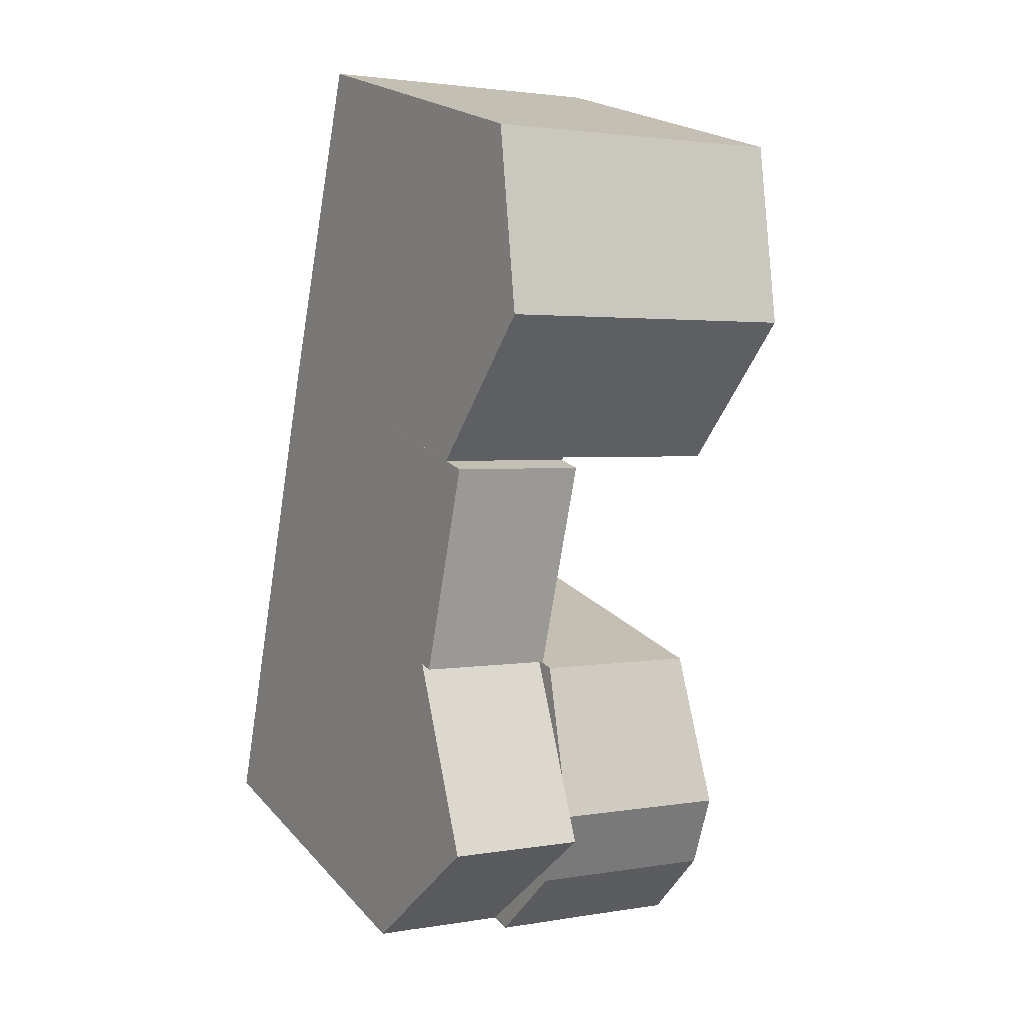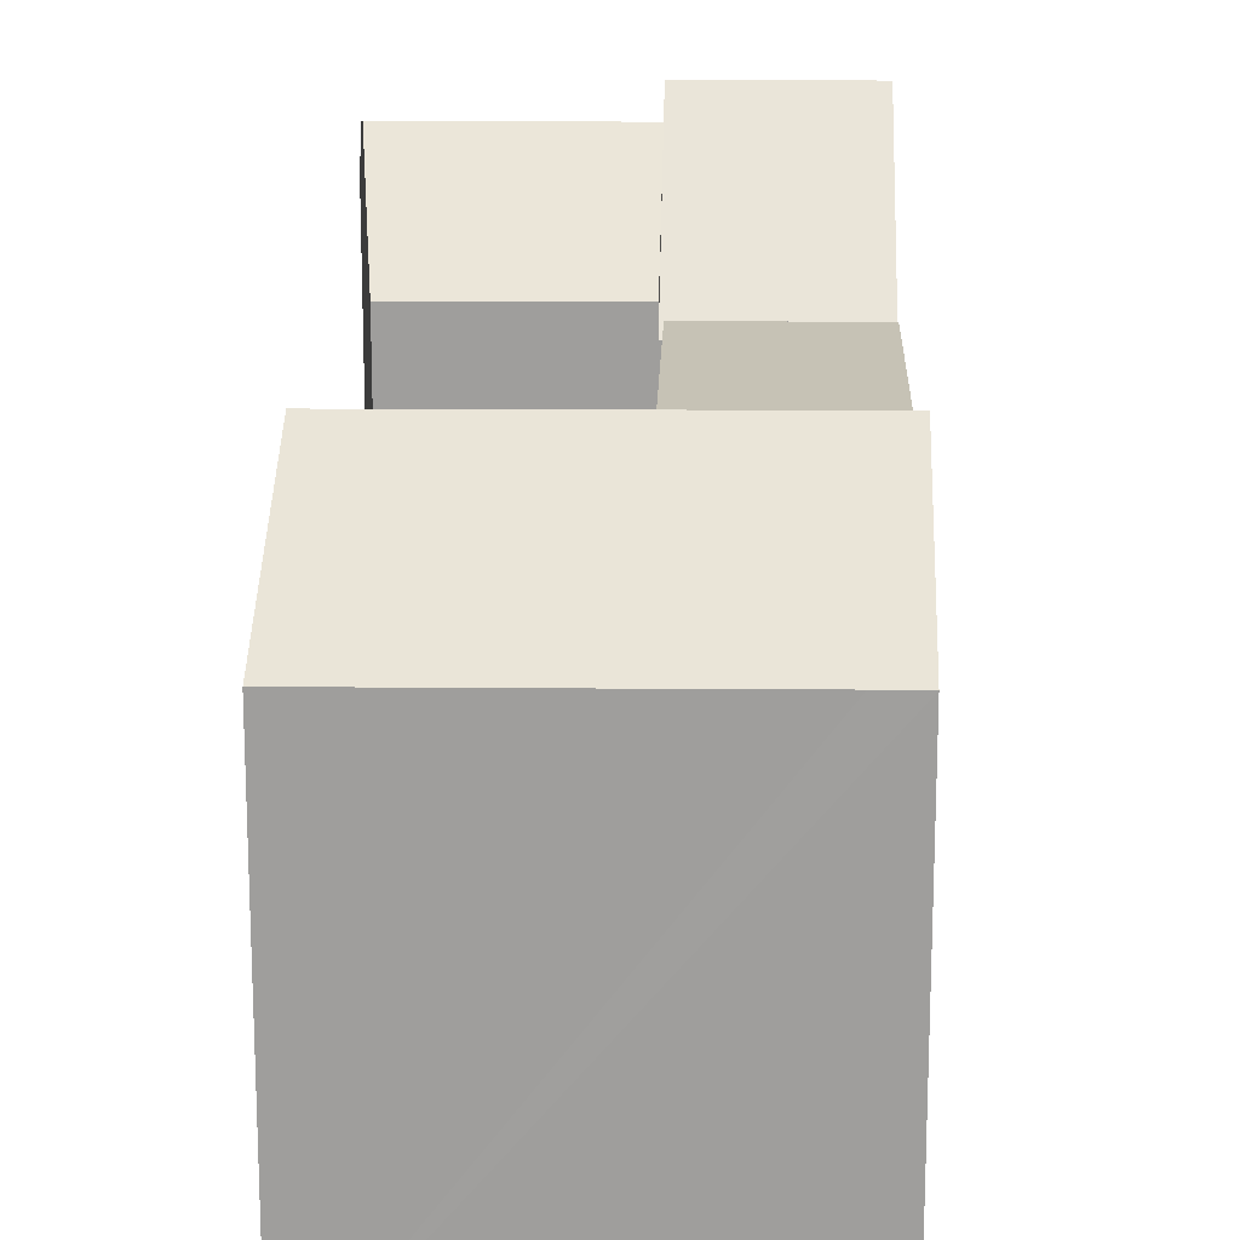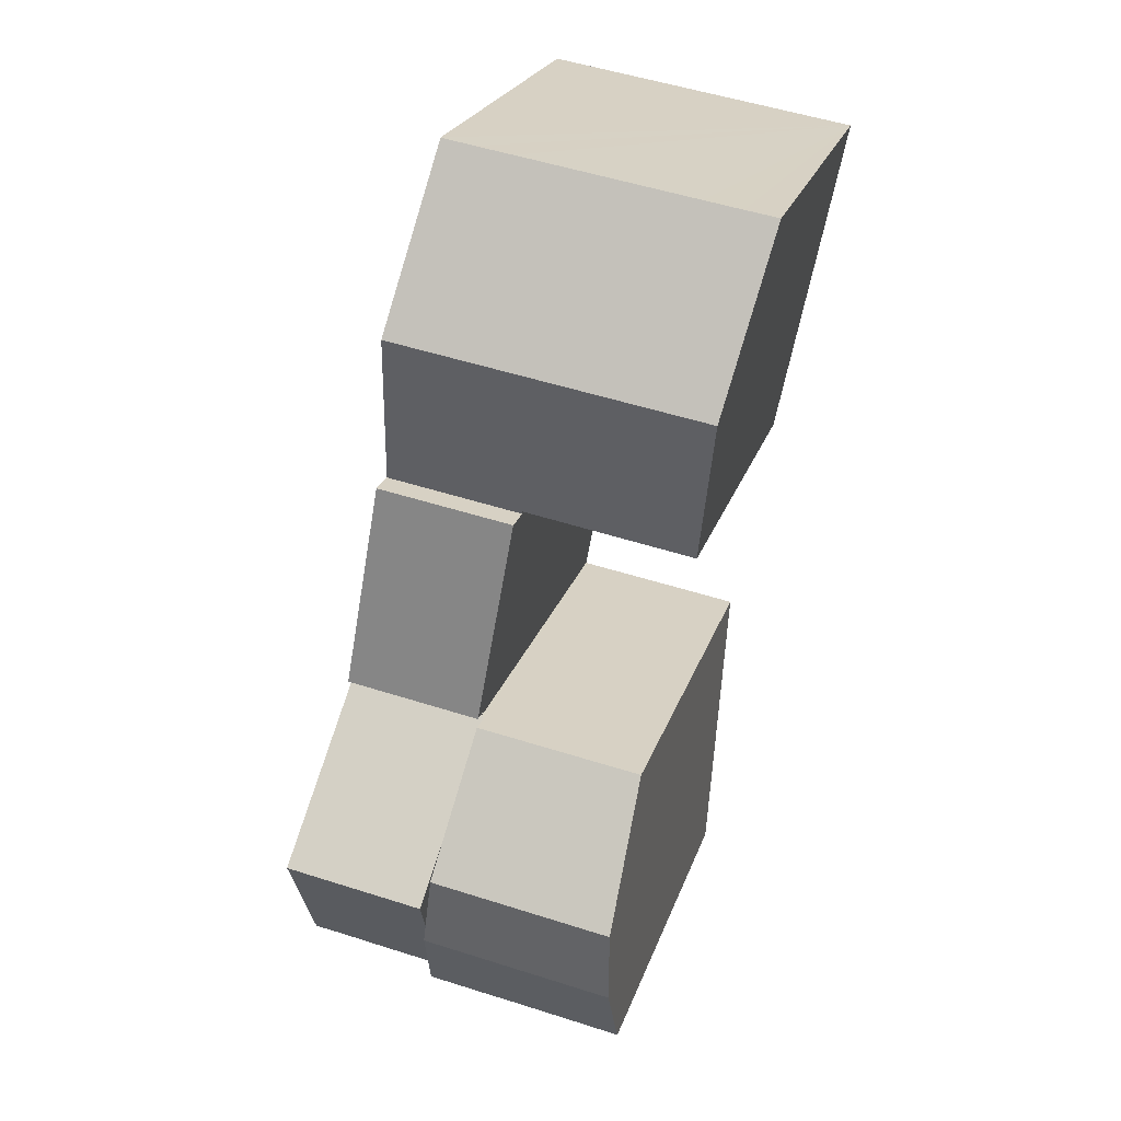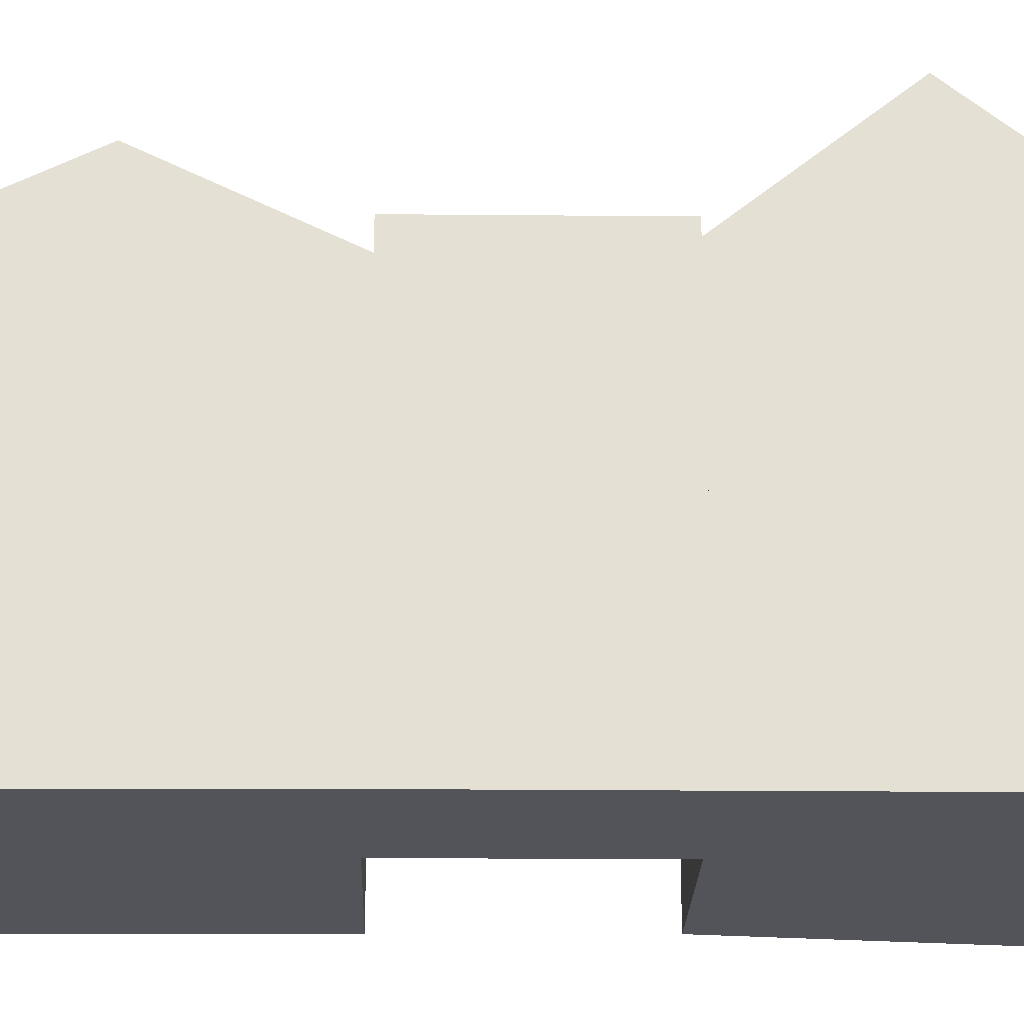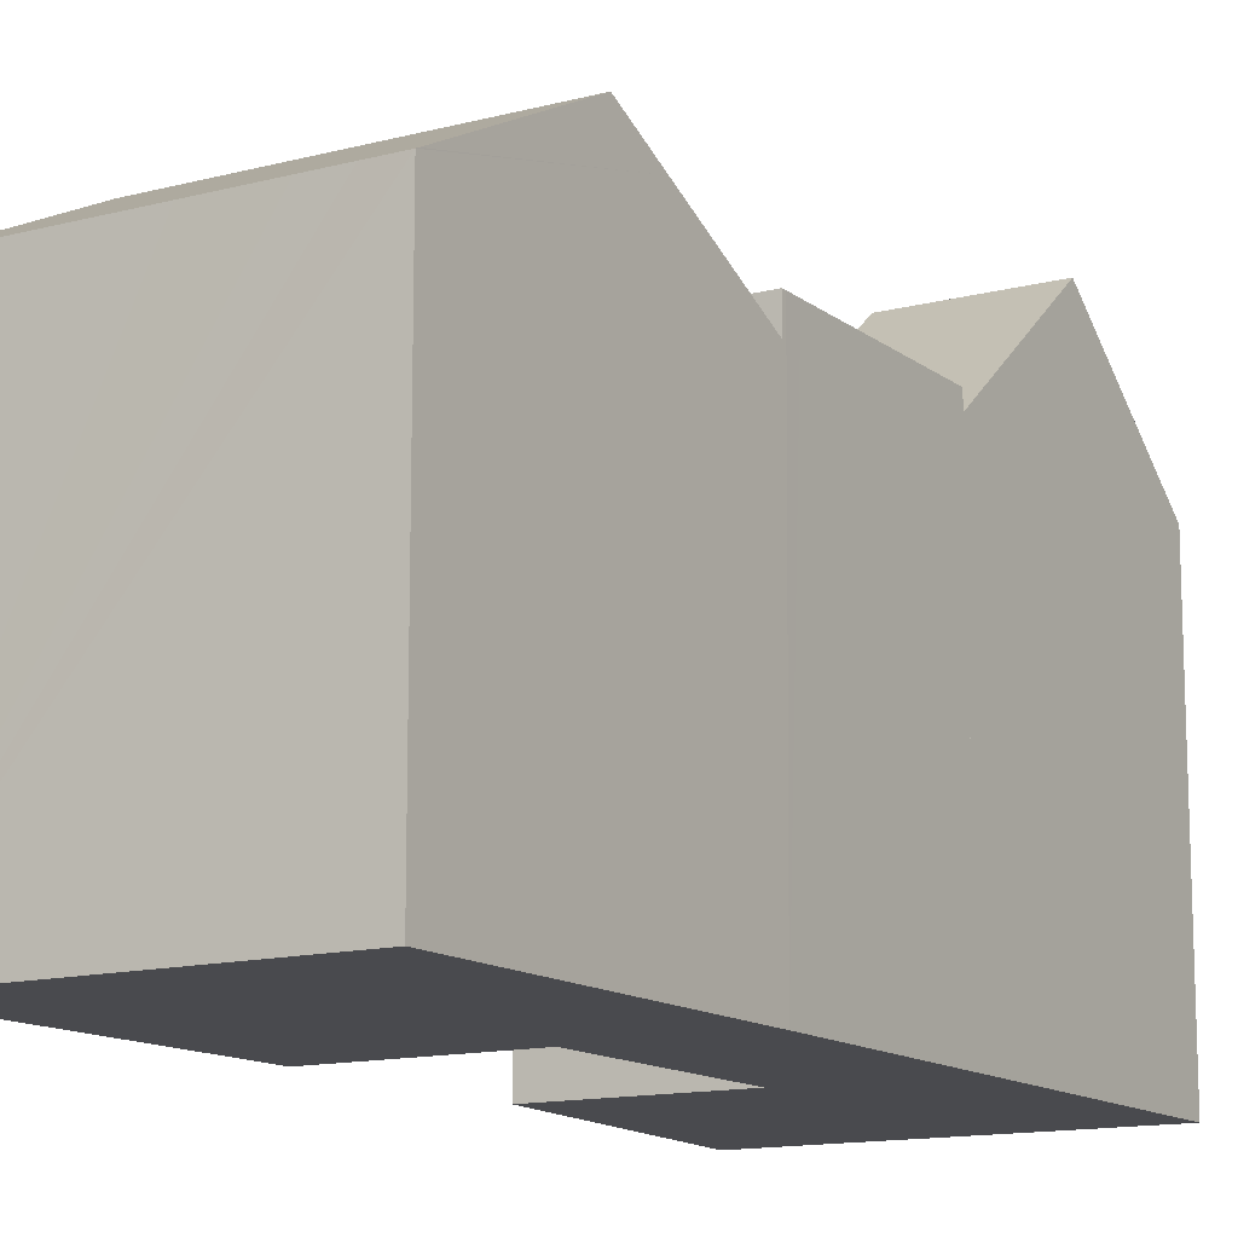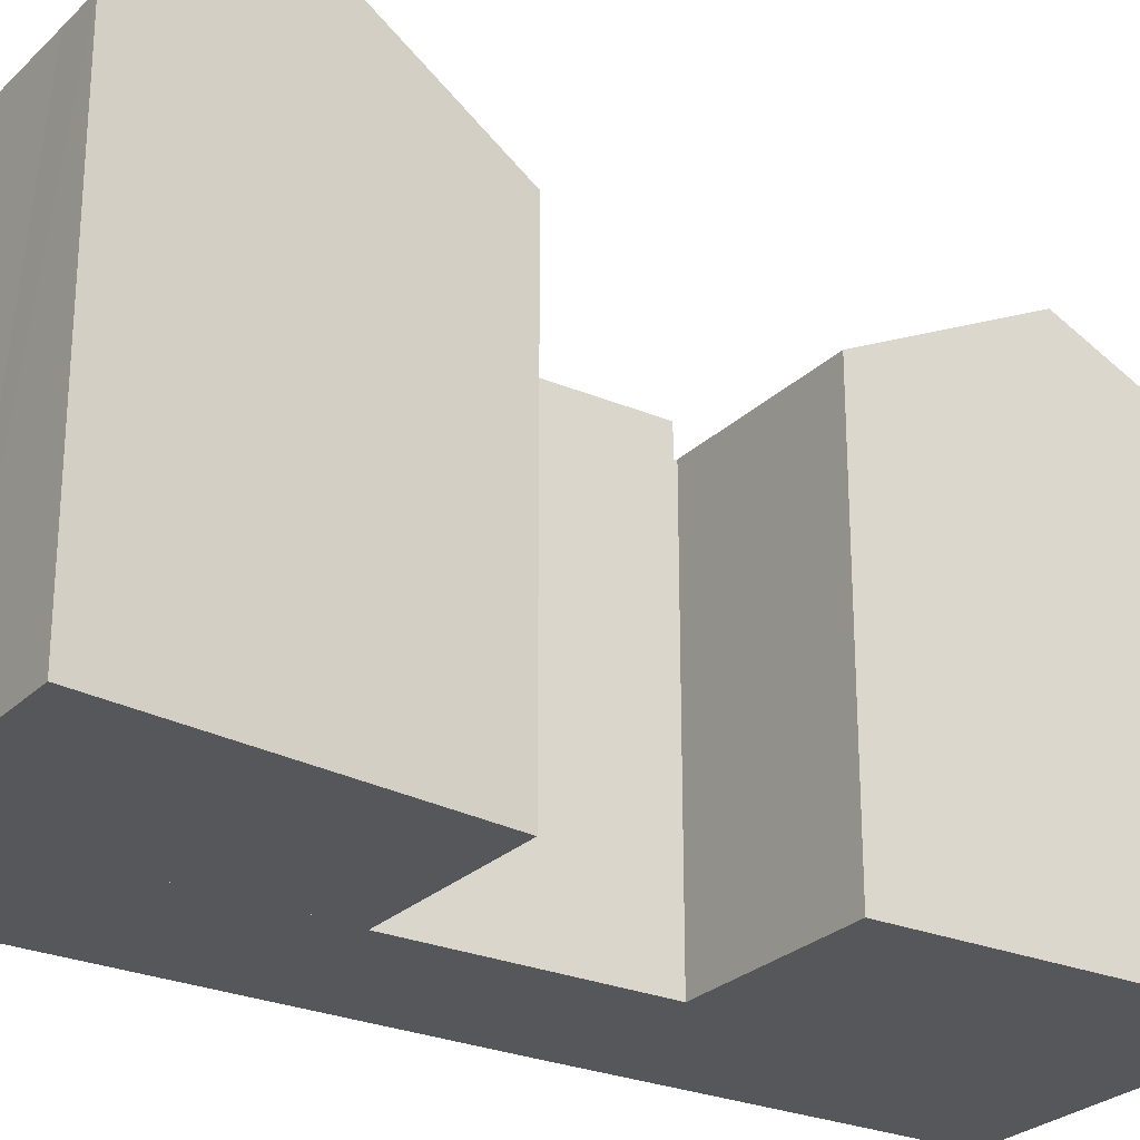
<metadata>
{"format":"obj","ext":"obj","renderer":"f3d","projection":"perspective","resolution":1024,"background":"white","views":[{"elev":20.8,"azim":150.7,"up":"+Z"},{"elev":18.9,"azim":-8.5,"up":"+Y"},{"elev":24.1,"azim":-163.8,"up":"+Z"},{"elev":-23.8,"azim":79.1,"up":"+Y"},{"elev":-13.4,"azim":21.5,"up":"+Y"},{"elev":-26.5,"azim":-133.8,"up":"+Y"}]}
</metadata>
<code>
v  8.682 12.27 -16.58
v  8.779 12.27 -16.57
v  9.256 14.87 -19.74
v  9.557 16.22 -21.39
v  13.06 12.19 -15.76
v  13.94 16.22 -20.68
v  9.456 15.77 -20.84
v  8.761 12.19 -16.46
v  13.77 12.28 -25.64
v  14.79 12.27 -25.49
v  12.35 12.27 -25.89
v  11.31 12.28 -26.05
v  10.43 12.28 -26.2
v  9.927 14.55 -23.43
v  9.804 15.11 -22.75
v  8.682 1.015e-15 -16.58
v  8.779 1.014e-15 -16.57
v  8.761 1.008e-15 -16.46
v  13.06 9.653e-16 -15.76
v  10.43 1.604e-15 -26.2
v  9.927 1.434e-15 -23.43
v  9.256 1.209e-15 -19.74
v  9.557 1.31e-15 -21.39
v  9.804 1.393e-15 -22.75
v  9.456 1.276e-15 -20.84
v  14.79 1.561e-15 -25.49
v  13.94 1.266e-15 -20.68
v  13.77 1.57e-15 -25.64
v  12.35 1.585e-15 -25.89
v  11.31 1.595e-15 -26.05
v  3.394 13.01 -17.43
v  9.456 15.51 -20.84
v  3.68 15.51 -21.78
v  3.595 13.01 -17.4
v  8.682 13.01 -16.58
v  3.853 14.96 -24.41
v  9.557 15.39 -21.39
v  9.927 14.96 -23.43
v  10.43 13.03 -26.2
v  8.841 13.03 -26.45
v  7.822 13.04 -26.6
v  5.351 13.03 -27.01
v  4.039 13.02 -27.24
v  7.822 1.629e-15 -26.6
v  8.841 1.62e-15 -26.45
v  4.039 1.668e-15 -27.24
v  5.351 1.654e-15 -27.01
v  3.394 1.067e-15 -17.43
v  3.853 1.495e-15 -24.41
v  3.68 1.334e-15 -21.78
v  3.595 1.065e-15 -17.4
v  7.539 11.76 -9.727
v  11.19 13.57 -5.415
v  11.87 11.76 -9.027
v  10.86 14.44 -3.668
v  7.521 11.81 -9.628
v  7.421 11.81 -9.644
v  2.312 11.8 -10.48
v  6.463 14.44 -4.378
v  2.105 11.8 -10.51
v  1.085 14.36 -5.415
v  1.052 14.44 -5.252
v  9.881 11.85 1.515
v  9.7 11.8 1.575
v  9.864 11.8 1.603
v  8.848 11.81 1.429
v  7.7 11.8 1.245
v  5.506 11.81 0.887
v  2.196 11.81 0.348
v  1.043 11.81 0.161
v  0.01 11.83 -0.045
v  0 11.81 7.229e-16
v  9.864 -9.816e-17 1.603
v  11.19 3.316e-16 -5.415
v  11.87 5.527e-16 -9.027
v  9.881 -9.277e-17 1.515
v  10.86 2.246e-16 -3.668
v  7.539 5.956e-16 -9.727
v  7.521 5.895e-16 -9.628
v  2.312 6.417e-16 -10.48
v  2.105 6.437e-16 -10.51
v  7.421 5.905e-16 -9.644
v  1.085 3.316e-16 -5.415
v  0.01 2.755e-18 -0.045
v  1.052 3.216e-16 -5.252
v  0 0 0
v  1.043 -9.858e-18 0.161
v  2.196 -2.131e-17 0.348
v  5.506 -5.431e-17 0.887
v  7.7 -7.623e-17 1.245
v  9.7 -9.644e-17 1.575
v  8.848 -8.75e-17 1.429
v  11.87 12.67 -9.027
v  8.761 12.67 -16.46
v  7.539 12.67 -9.727
v  11.9 12.67 -9.174
v  11.98 12.67 -9.678
v  13.06 12.67 -15.76
v  11.9 5.617e-16 -9.174
v  11.98 5.926e-16 -9.678
g defaultobject
f 1 2 3
f 4 5 6
f 5 4 7
f 5 7 3
f 5 3 2
f 5 2 8
f 9 6 10
f 6 9 11
f 6 11 12
f 6 12 13
f 6 13 14
f 6 14 15
f 6 15 4
f 16 2 1
f 2 16 17
f 18 5 8
f 5 18 19
f 17 8 2
f 8 17 18
f 15 7 4
f 7 15 14
f 7 14 3
f 3 14 13
f 3 13 20
f 3 20 1
f 1 20 16
f 16 20 21
f 16 21 22
f 22 21 23
f 23 21 24
f 22 23 25
f 5 10 6
f 10 5 19
f 10 19 26
f 26 19 27
f 10 28 9
f 28 10 26
f 28 11 9
f 11 28 29
f 29 12 11
f 12 29 13
f 13 29 20
f 20 29 30
f 18 17 19
f 27 28 26
f 28 27 29
f 29 27 30
f 30 27 20
f 20 27 21
f 21 27 24
f 24 27 23
f 23 27 19
f 23 19 25
f 25 19 22
f 22 19 17
f 22 17 16
f 31 32 33
f 32 31 34
f 32 34 3
f 3 34 35
f 32 36 33
f 36 32 37
f 36 37 15
f 36 15 38
f 39 40 38
f 36 38 40
f 41 36 40
f 42 36 41
f 43 36 42
f 40 44 41
f 44 40 39
f 44 39 45
f 45 39 20
f 44 42 41
f 42 44 43
f 43 44 46
f 46 44 47
f 43 33 36
f 33 43 31
f 31 43 46
f 31 46 48
f 48 46 49
f 48 49 50
f 48 34 31
f 34 48 35
f 35 48 16
f 16 48 51
f 3 37 32
f 37 3 35
f 37 35 15
f 15 35 16
f 15 16 38
f 38 16 39
f 39 16 25
f 39 25 21
f 39 21 20
f 25 16 22
f 21 25 23
f 21 23 24
f 50 51 48
f 51 50 16
f 16 50 49
f 16 49 22
f 22 49 46
f 22 46 25
f 25 46 23
f 23 46 47
f 23 47 24
f 24 47 44
f 24 44 21
f 21 44 20
f 20 44 45
f 52 53 54
f 53 52 55
f 55 52 56
f 55 56 57
f 55 57 58
f 55 58 59
f 59 58 60
f 59 60 61
f 59 61 62
f 63 64 65
f 64 63 55
f 64 55 66
f 66 55 67
f 67 55 68
f 68 55 59
f 68 59 69
f 69 59 70
f 70 59 62
f 70 62 71
f 70 71 72
f 63 53 55
f 53 63 65
f 53 65 73
f 53 73 54
f 54 73 74
f 54 74 75
f 74 73 76
f 74 76 77
f 75 52 54
f 52 75 78
f 79 57 56
f 57 79 58
f 58 79 60
f 60 79 80
f 60 80 81
f 80 79 82
f 52 79 56
f 79 52 78
f 61 71 62
f 71 61 60
f 71 60 81
f 71 81 83
f 71 83 84
f 84 83 85
f 84 72 71
f 72 84 86
f 86 70 72
f 70 86 69
f 69 86 68
f 68 86 67
f 67 86 66
f 66 86 64
f 64 86 65
f 65 86 73
f 73 86 87
f 73 87 88
f 73 88 89
f 73 89 90
f 73 90 91
f 91 90 92
f 91 76 73
f 76 91 92
f 76 92 77
f 77 92 90
f 77 90 89
f 77 89 88
f 77 88 87
f 77 87 86
f 77 86 84
f 77 84 85
f 77 85 74
f 74 85 75
f 75 85 83
f 75 83 79
f 79 83 82
f 82 83 80
f 80 83 81
f 78 75 79
f 93 94 95
f 94 93 96
f 94 96 97
f 94 97 98
f 75 96 93
f 96 75 97
f 97 75 98
f 98 75 19
f 19 75 99
f 19 99 100
f 19 94 98
f 94 19 18
f 18 95 94
f 95 18 78
f 78 93 95
f 93 78 75
f 100 18 19
f 18 100 78
f 78 100 99
f 78 99 75

</code>
